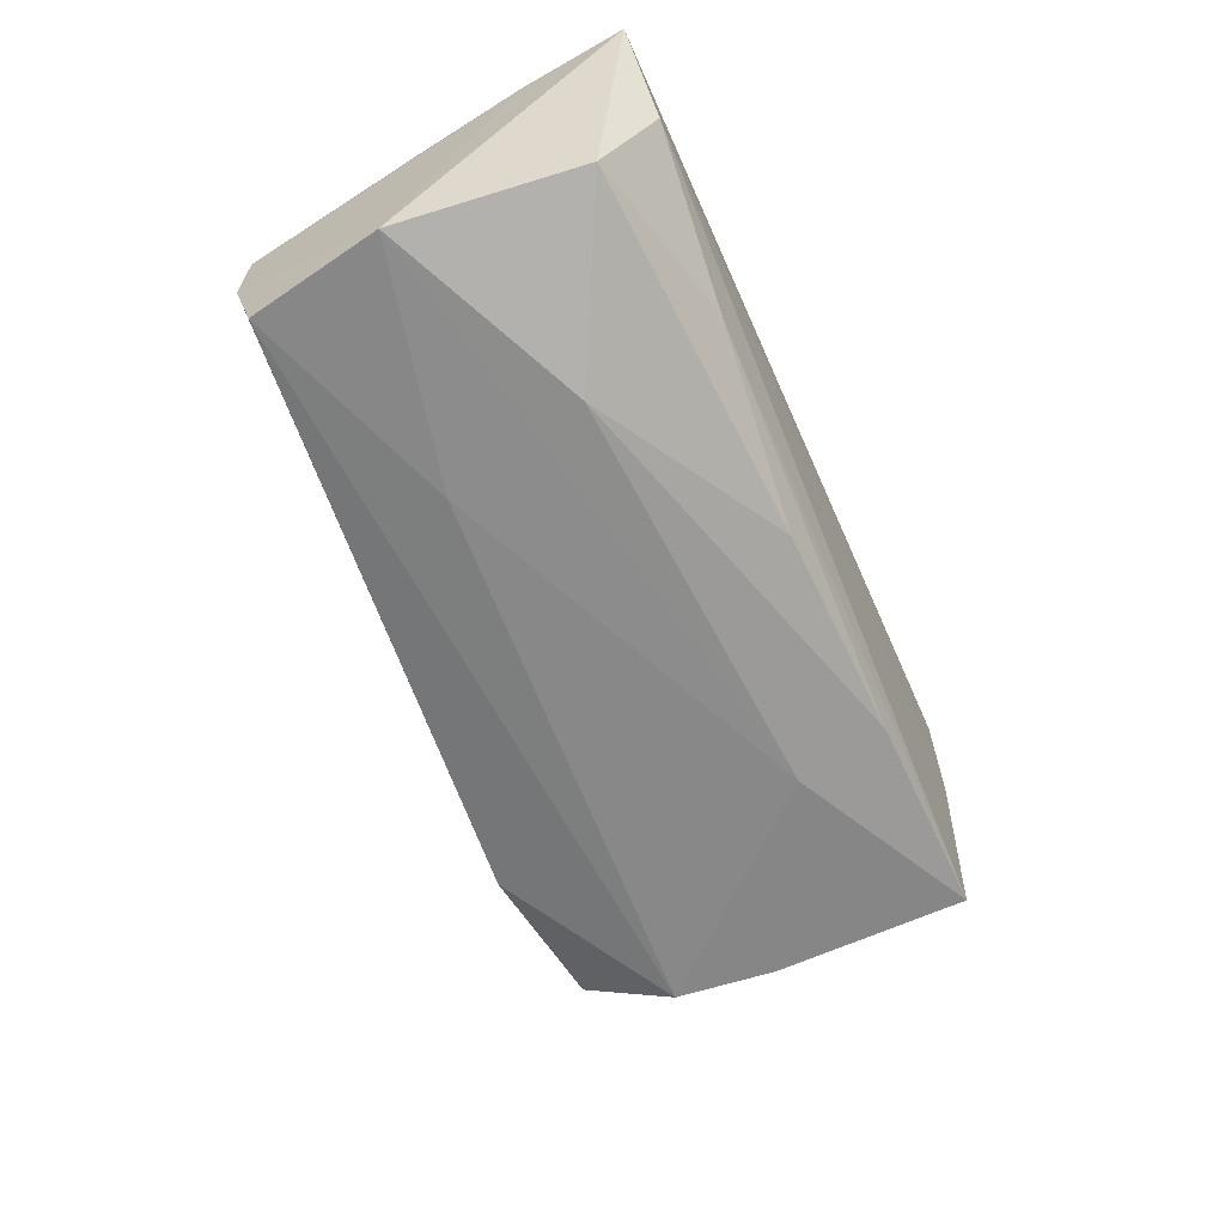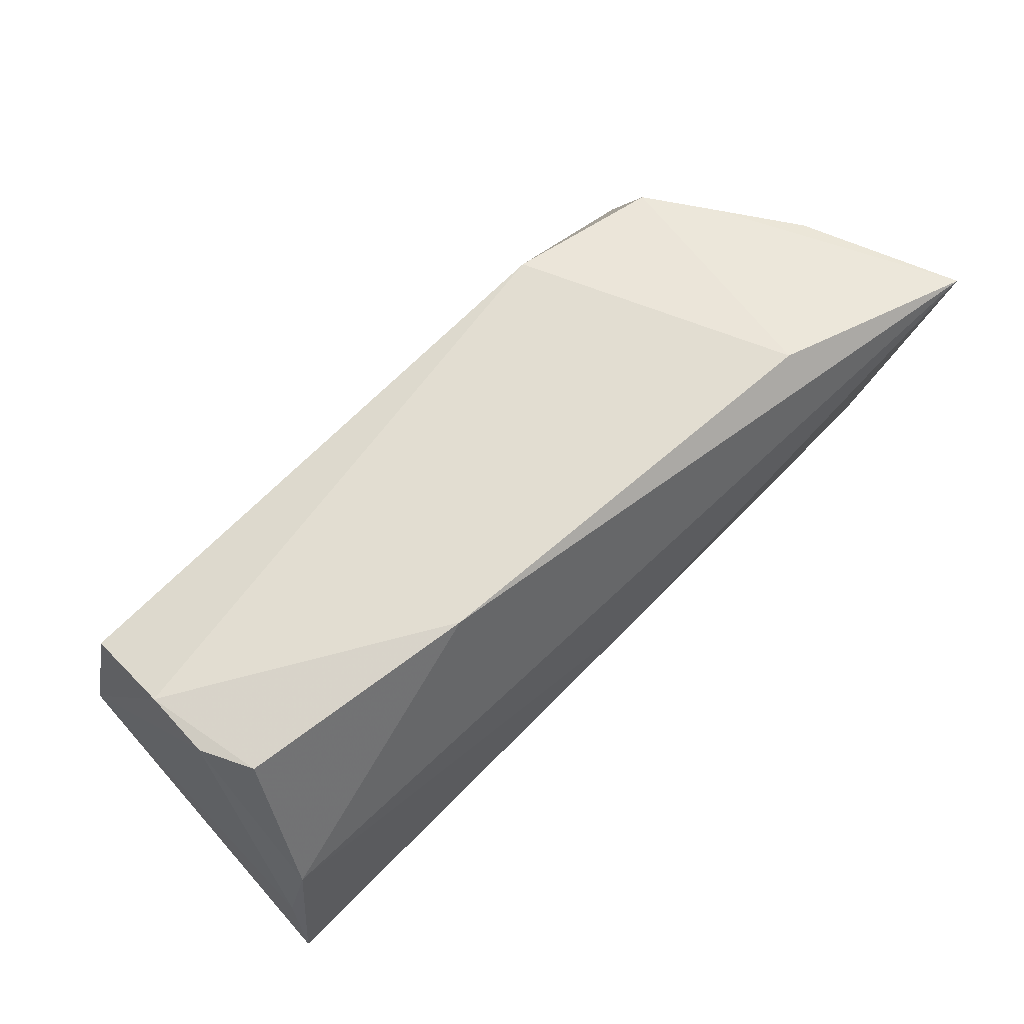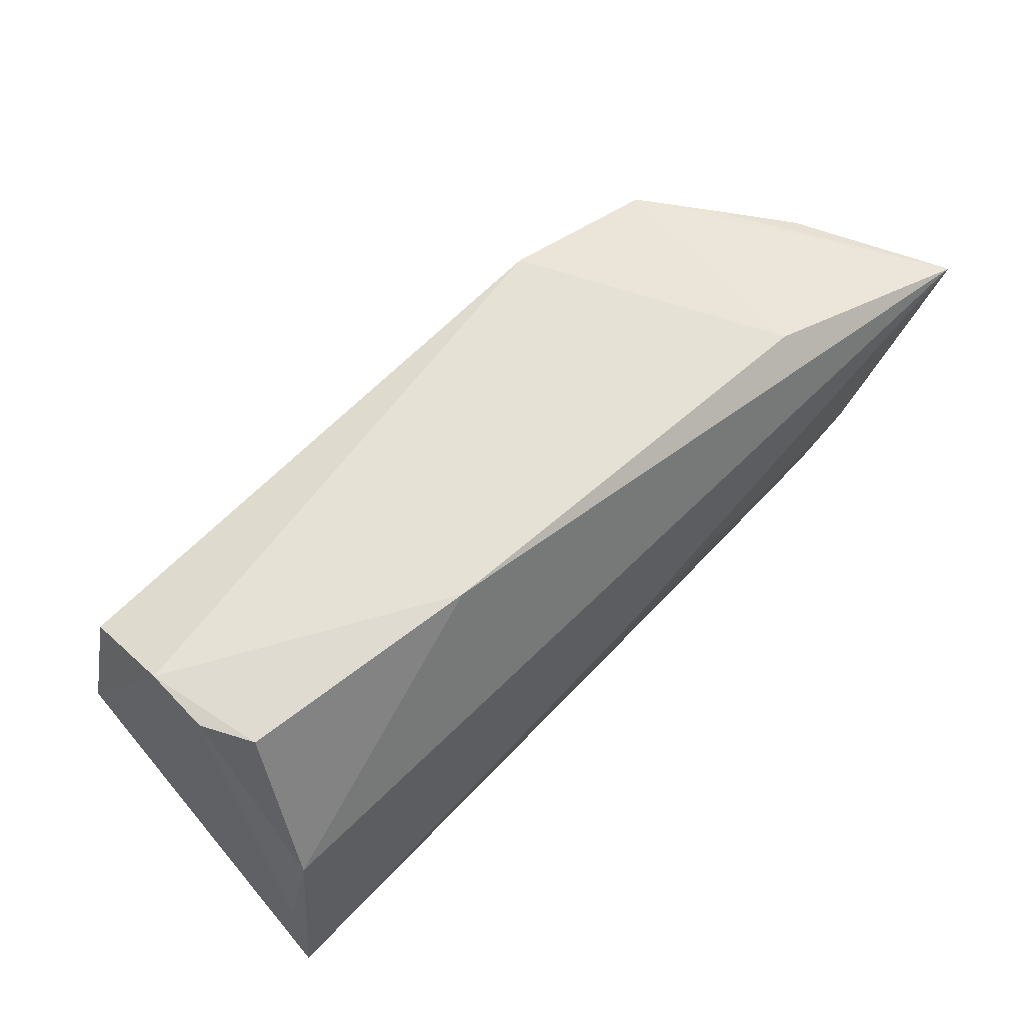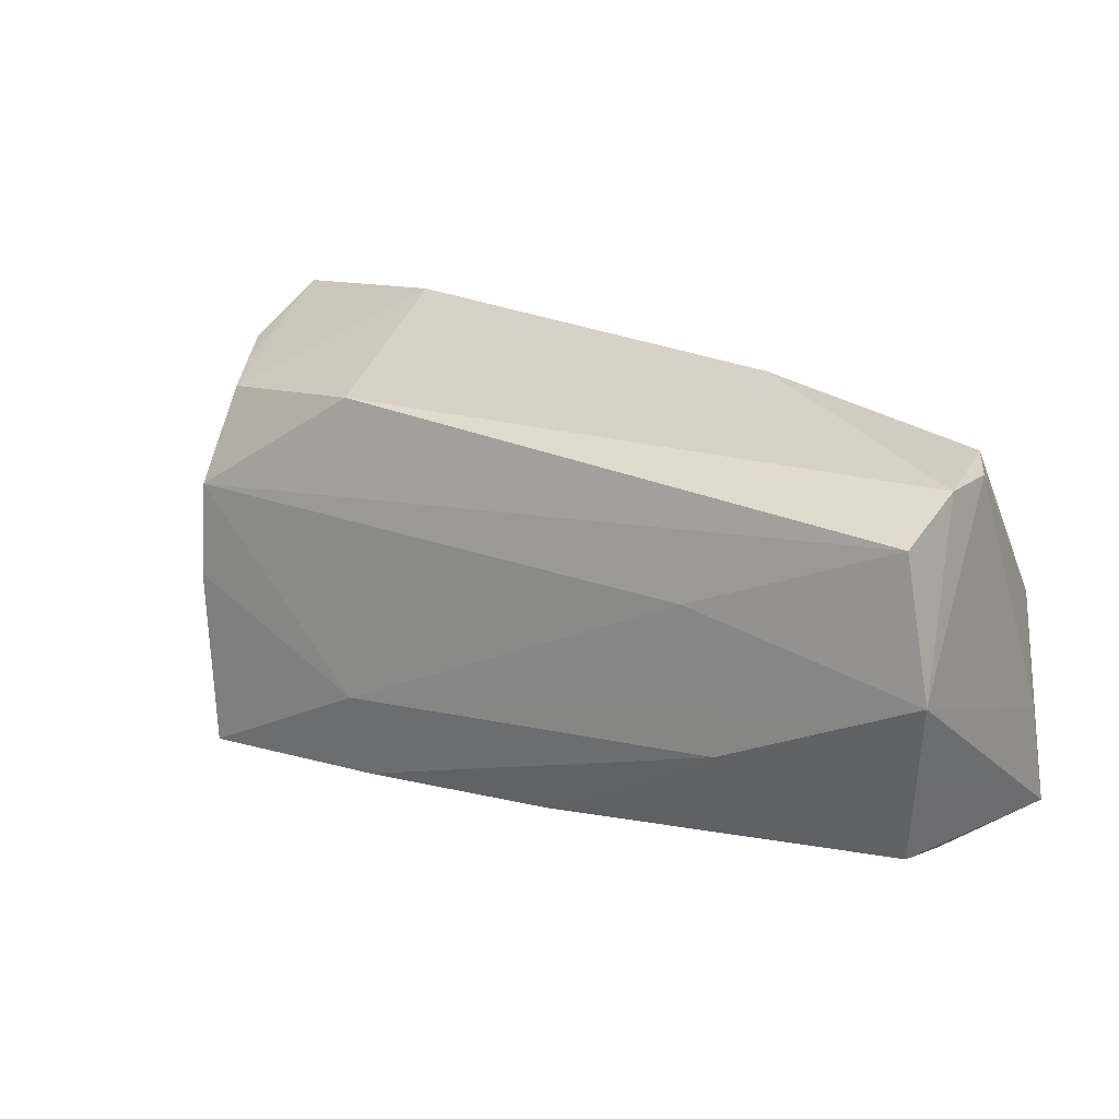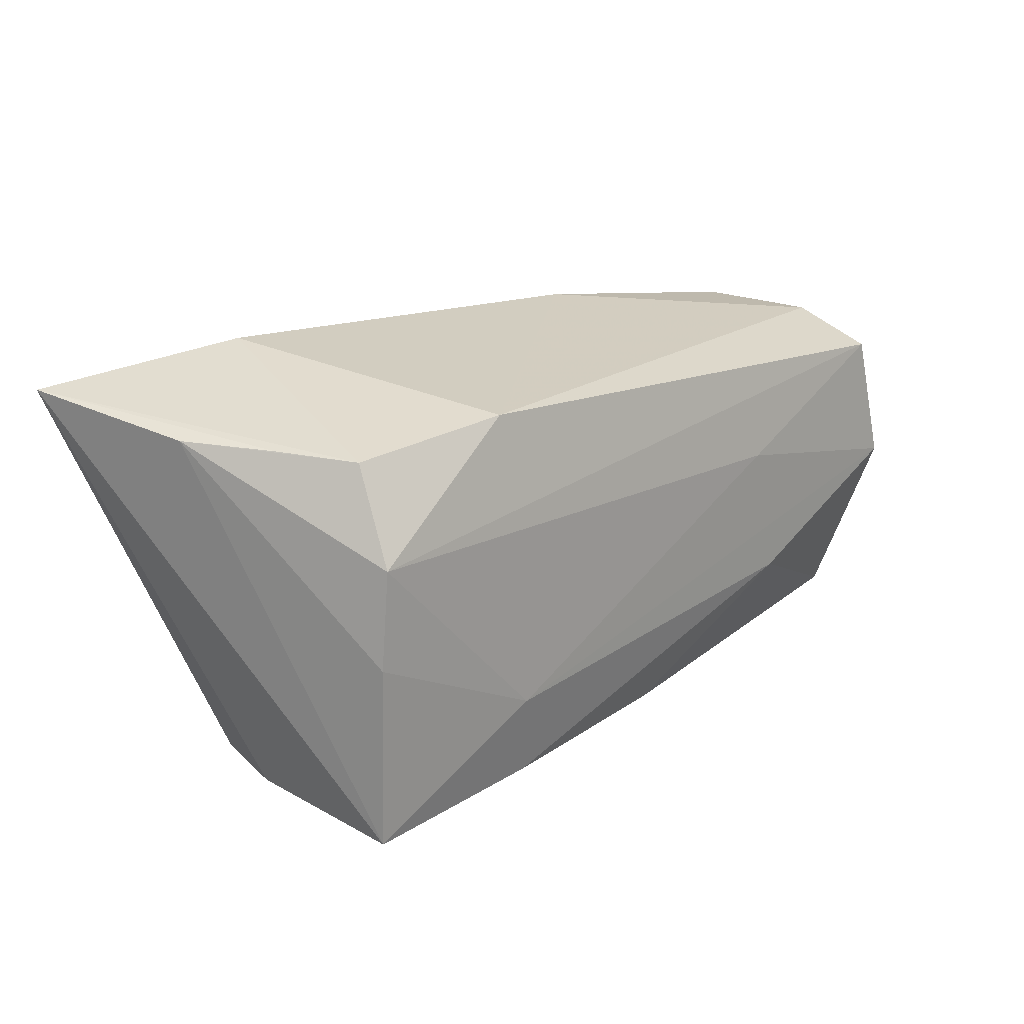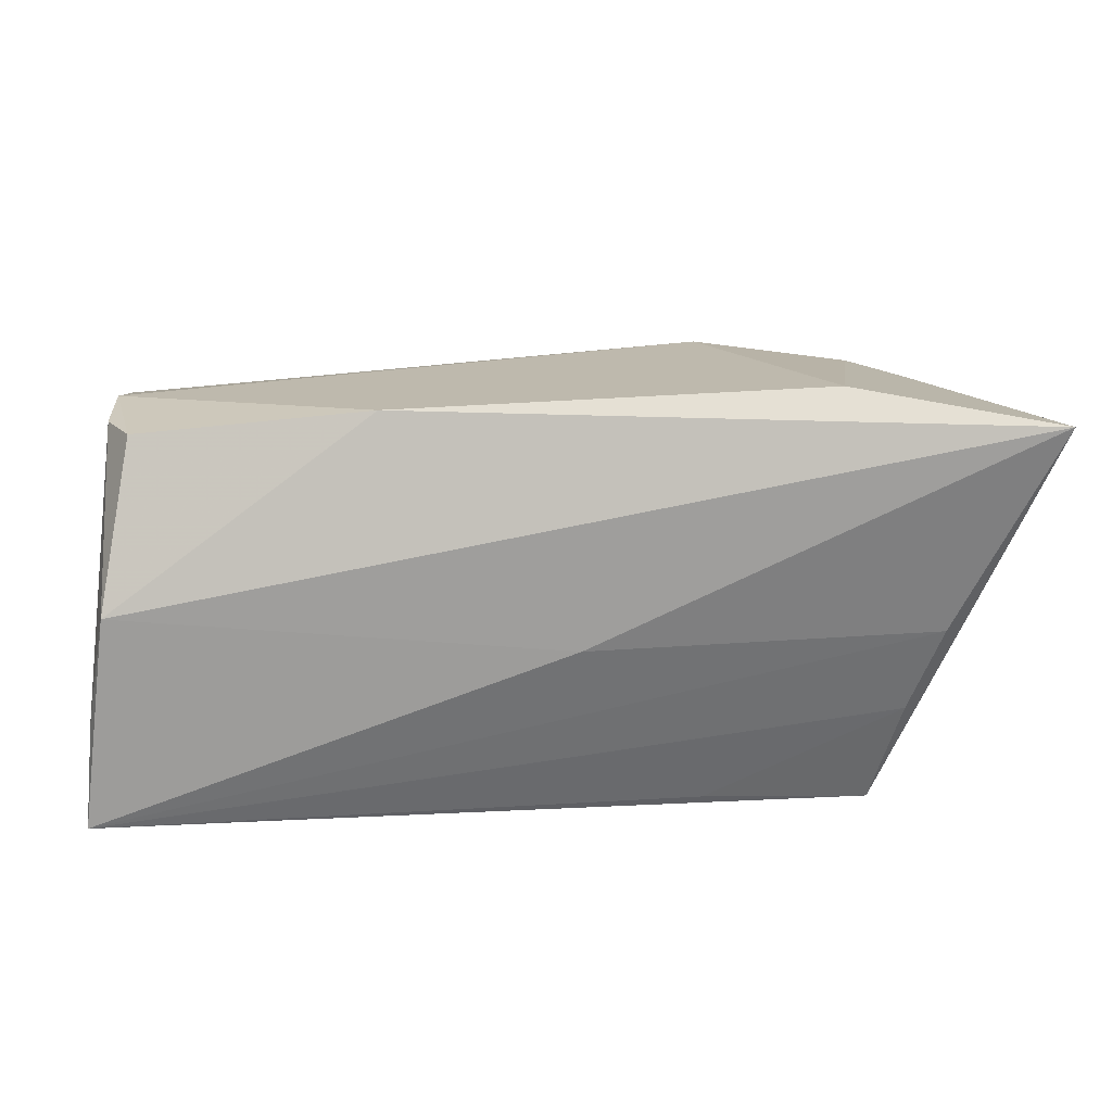
<metadata>
{"format":"obj","ext":"obj","renderer":"f3d","projection":"perspective","resolution":1024,"background":"white","views":[{"elev":-60.8,"azim":-66.7,"up":"+Z"},{"elev":67.7,"azim":-42.1,"up":"+Y"},{"elev":61.5,"azim":-42.9,"up":"+Y"},{"elev":20.1,"azim":-145.8,"up":"+Y"},{"elev":20.8,"azim":138.0,"up":"+Y"},{"elev":23.0,"azim":-1.8,"up":"+Y"}]}
</metadata>
<code>
v 0.05192 0.02239 0.00099
v 0.03413 0.02848 0.01472
v -0.05406 -0.02405 0.01988
v -0.04741 0.02162 0.009057
v -0.01838 0.02551 0.01271
v 0.0175 -0.02414 -0.01995
v 0.04211 -0.02539 0.001394
v -0.05083 0.02143 -0.005517
v -0.05253 -0.009528 -0.01346
v 0.01868 -0.01341 -0.022
v -0.05072 0.02104 0.002795
v 0.01947 -0.02405 0.01447
v -0.05108 0.01815 -0.01659
v 0.004466 -0.001224 0.02077
v -0.05049 0.002648 0.01858
v -0.05309 -0.01133 0.0174
v -0.02921 -0.02438 -0.00757
v 0.04005 -0.02539 0.0125
v 0.04525 0.02201 -0.008507
v -0.03049 -0.00948 -0.01887
v -0.02619 0.007758 -0.01933
v -0.05461 0.00185 -0.01747
v 0.04335 -0.0116 0.01587
v 0.03963 0.02146 -0.01669
v -0.007307 -0.02291 -0.01735
v 0.04052 0.01019 -0.02259
v 0.04142 -0.02498 -0.02161
v 0.04159 -0.001878 -0.0226
v 0.04706 -0.0005058 0.01808
v 0.02033 0.02349 -0.01893
v -0.05052 -0.0195 -0.01105
v 0.05896 0.02546 0.02077
v -0.04784 -0.02539 0.003854
f 33 18 3
f 22 20 31
f 33 3 31
f 29 18 32
f 9 3 22
f 22 31 9
f 9 31 3
f 4 11 15
f 13 30 26
f 14 29 32
f 3 29 14
f 32 15 14
f 14 15 3
f 18 29 23
f 23 29 3
f 26 30 24
f 32 24 2
f 2 24 30
f 10 20 22
f 25 31 20
f 7 18 33
f 33 27 7
f 32 18 7
f 7 27 32
f 3 15 16
f 16 15 11
f 22 3 16
f 16 11 22
f 30 13 8
f 22 11 8
f 8 13 22
f 8 11 4
f 22 13 21
f 21 13 26
f 21 10 22
f 26 10 21
f 12 3 18
f 18 23 12
f 12 23 3
f 26 24 1
f 32 27 1
f 32 2 5
f 5 15 32
f 4 15 5
f 5 8 4
f 5 2 30
f 30 8 5
f 28 10 26
f 27 10 28
f 26 1 28
f 28 1 27
f 6 25 20
f 20 10 6
f 6 10 27
f 19 24 32
f 32 1 19
f 19 1 24
f 25 6 17
f 33 31 17
f 31 25 17
f 17 27 33
f 17 6 27

</code>
